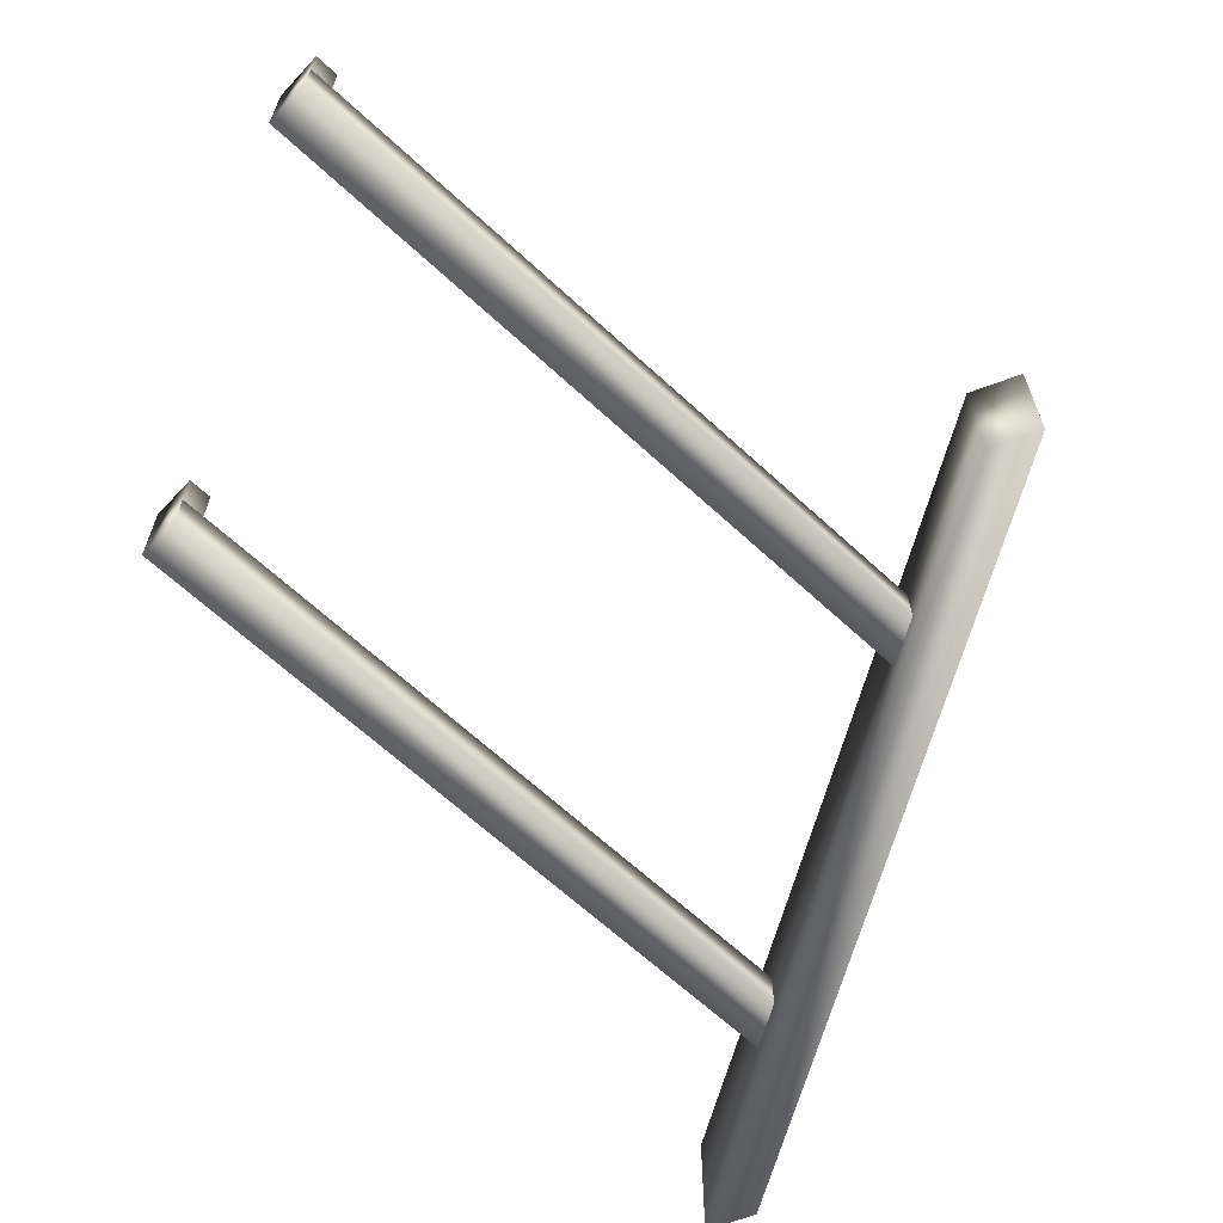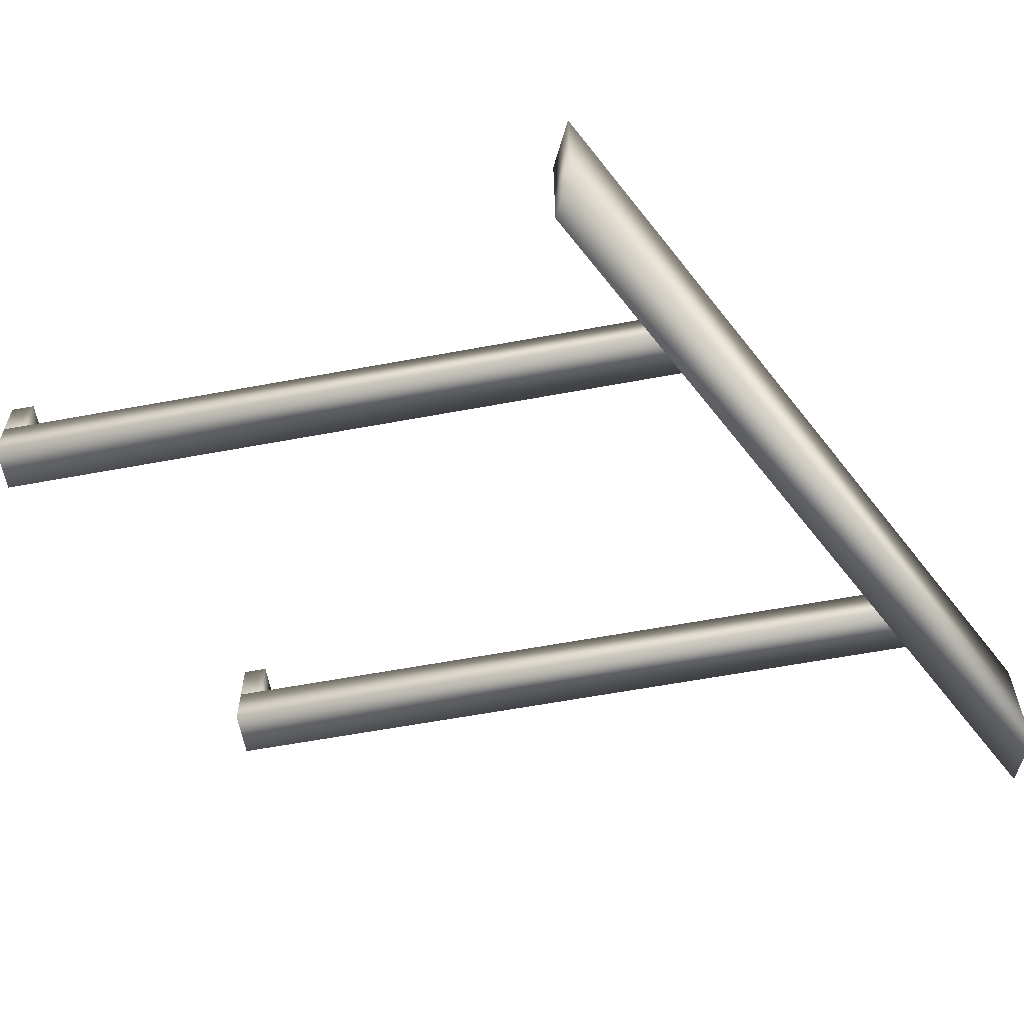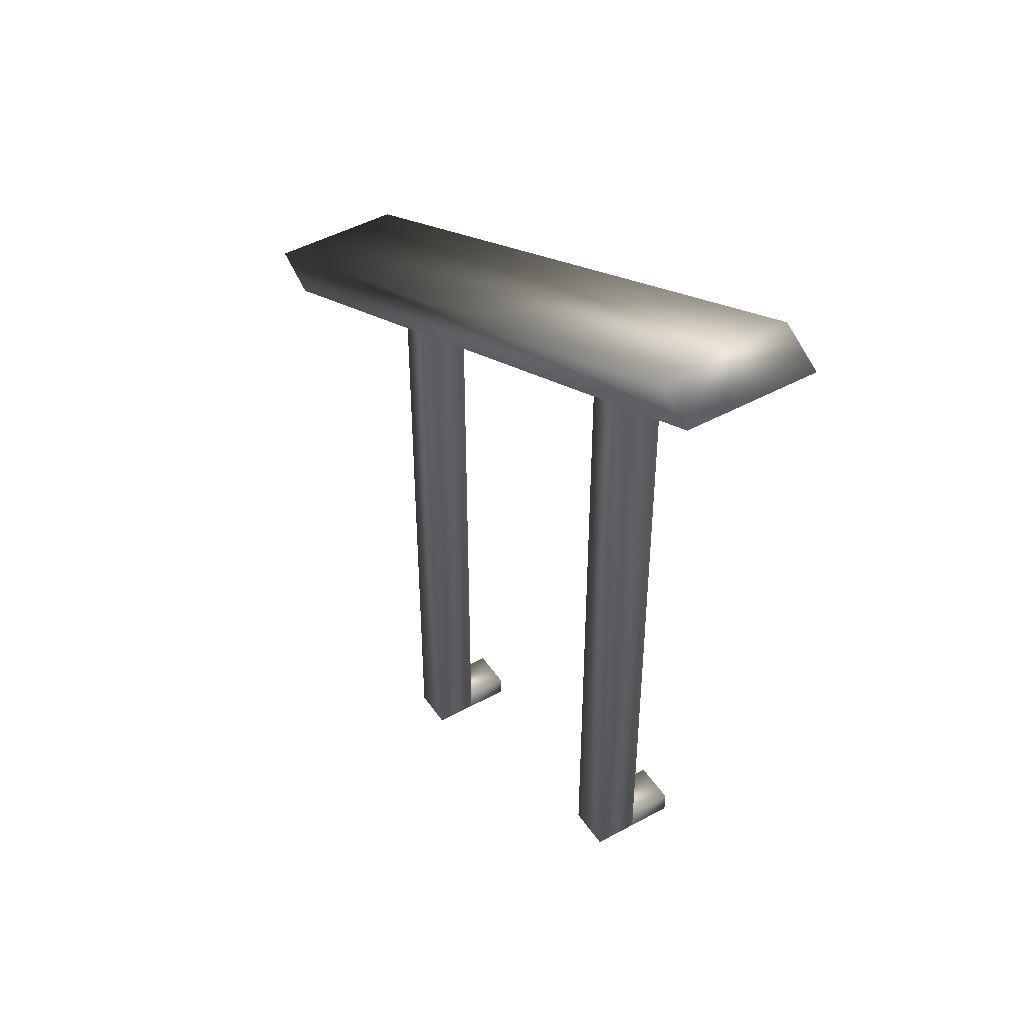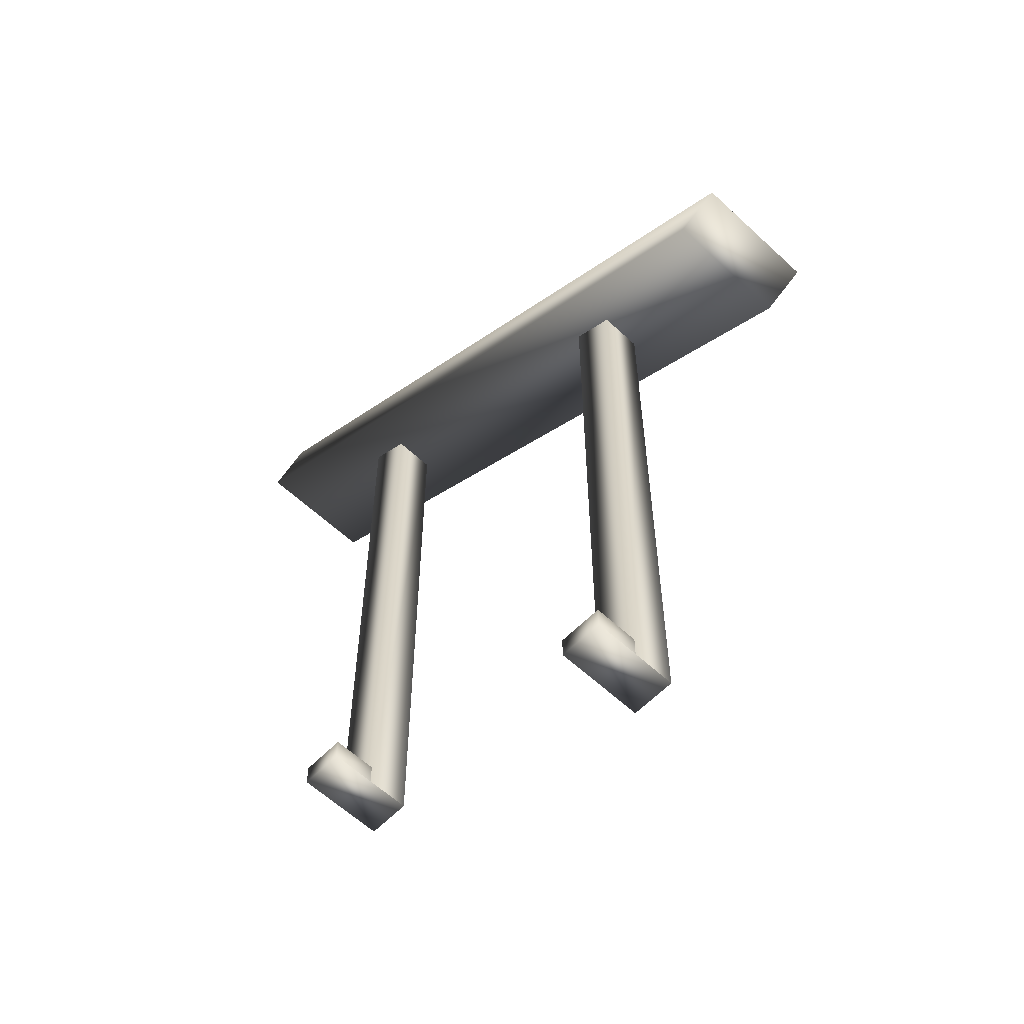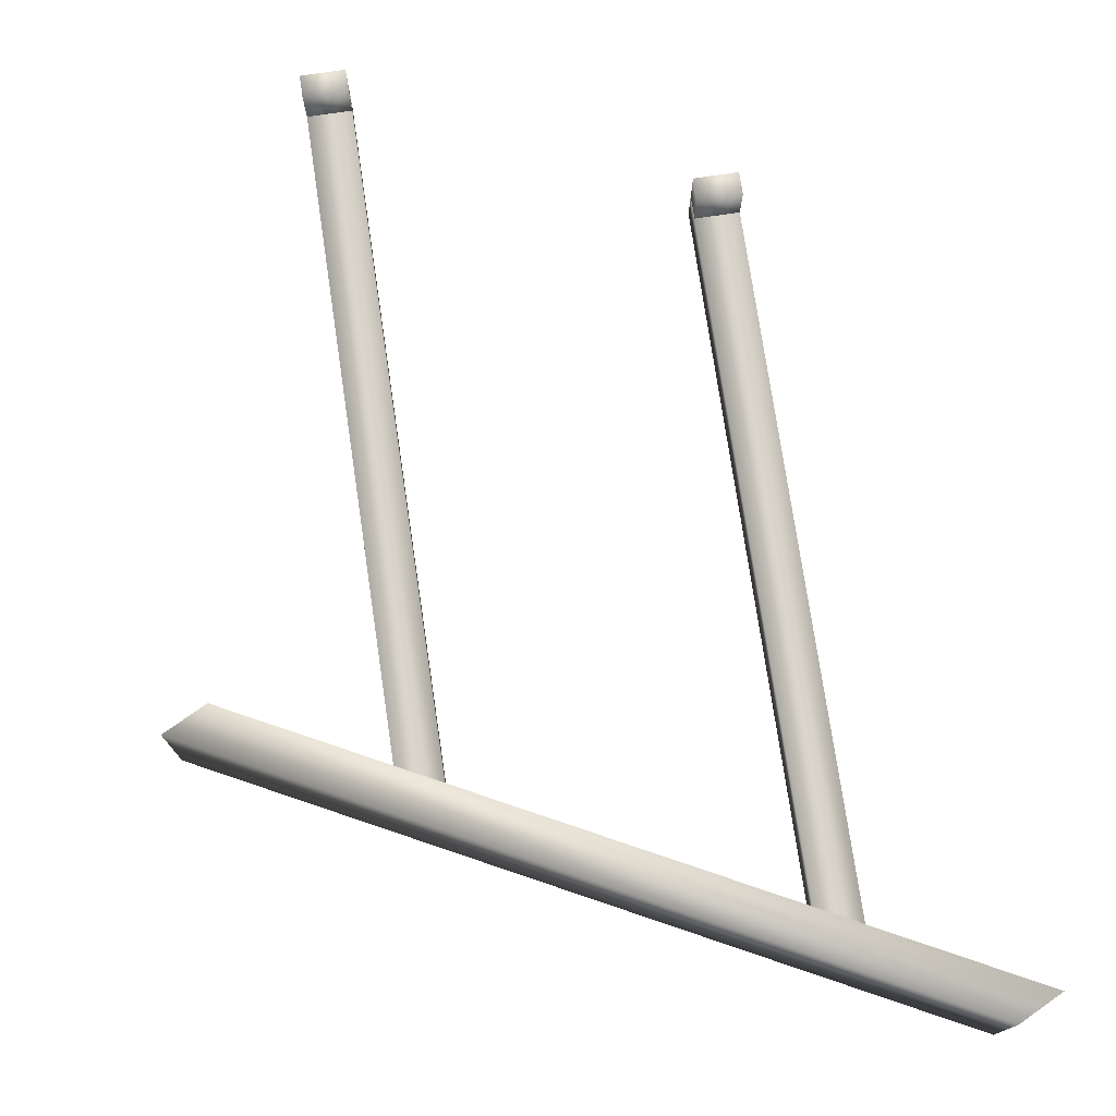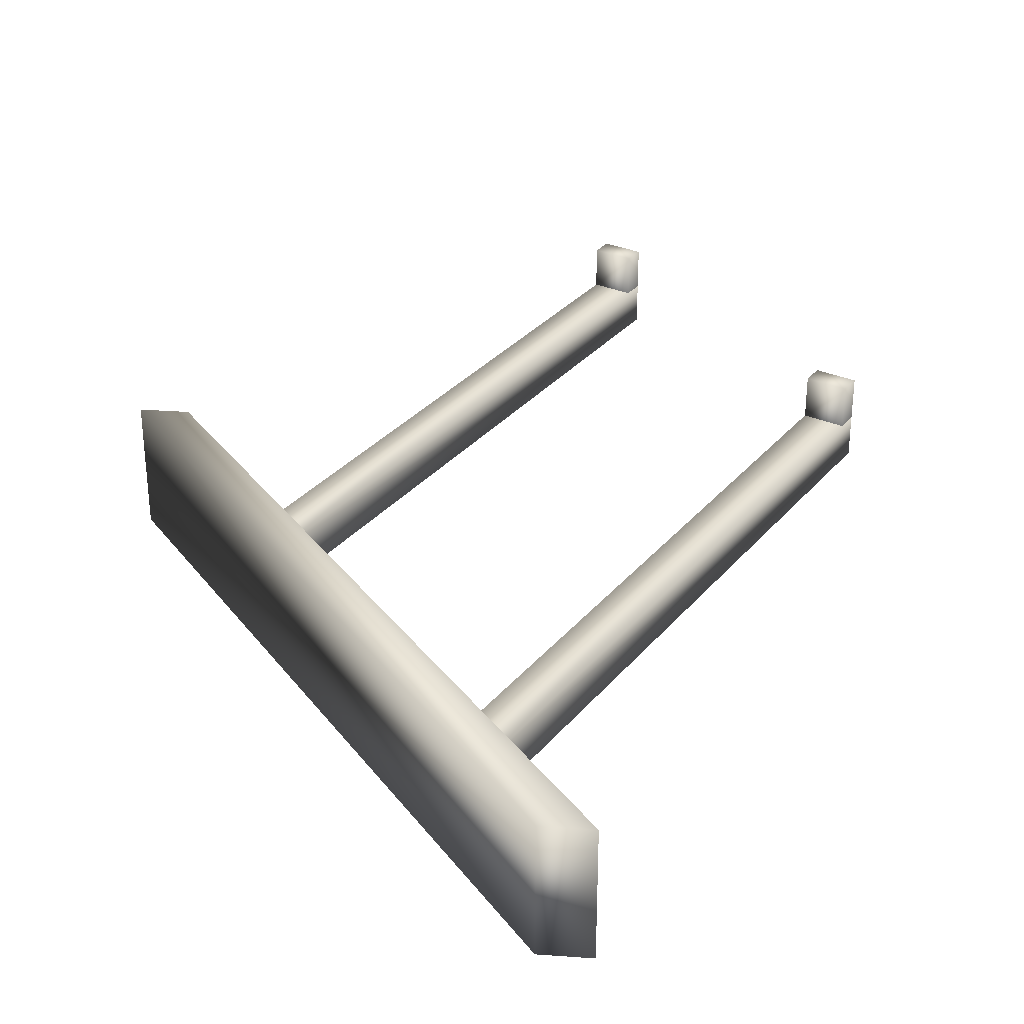
<metadata>
{"format":"obj","ext":"obj","renderer":"f3d","projection":"perspective","resolution":1024,"background":"white","views":[{"elev":-65.7,"azim":47.2,"up":"+Z"},{"elev":-61.3,"azim":100.7,"up":"+Z"},{"elev":46.2,"azim":-122.1,"up":"+Y"},{"elev":-59.8,"azim":46.3,"up":"+Y"},{"elev":75.7,"azim":171.6,"up":"+Z"},{"elev":31.1,"azim":-147.6,"up":"+Z"}]}
</metadata>
<code>
v -0.421 1.45 0.5
v 0.579 0.9387 0.5
v 0.516 0.907 0.5
v -0.484 1.418 0.5
v -0.421 1.45 0.312
v -0.484 1.418 0.312
v 0.516 0.907 0.312
v 0.579 0.9387 0.312
v -0.203 0.295 0.437
v -0.265 0.295 0.437
v -0.265 1.306 0.437
v -0.203 1.275 0.437
v -0.203 0.295 0.375
v -0.203 1.275 0.375
v -0.265 1.306 0.375
v -0.265 0.295 0.375
v -0.265 0.295 0.5
v -0.203 0.295 0.5
v 0.297 0.0716 0.437
v 0.235 0.0716 0.437
v 0.235 1.083 0.437
v 0.297 1.051 0.437
v 0.297 0.0716 0.375
v 0.297 1.051 0.375
v 0.235 1.083 0.375
v 0.235 0.0716 0.375
v 0.235 0.0716 0.5
v 0.297 0.0716 0.5
v 0.297 0.1033 0.5
v 0.297 0.1033 0.437
v 0.235 0.1033 0.437
v 0.235 0.1033 0.5
v -0.203 0.3272 0.437
v -0.203 0.3272 0.5
v -0.265 0.3272 0.5
v -0.265 0.3272 0.437
g 1
f 9 12 11 10
f 13 16 15 14
f 13 18 17 16
f 19 22 21 20
f 23 26 25 24
f 23 28 27 26
f 11 15 16 10
f 9 13 14 12
f 21 25 26 20
f 19 23 24 22
f 28 19 30 29
f 20 27 32 31
f 33 36 35 34
f 30 31 32 29
f 10 17 35 36
f 33 34 18 9
f 17 18 34 35
f 27 28 29 32
g 2
f 1 4 3 2
f 5 8 7 6
f 1 5 6 4
f 2 3 7 8
f 4 6 7 3
f 2 8 5 1

</code>
